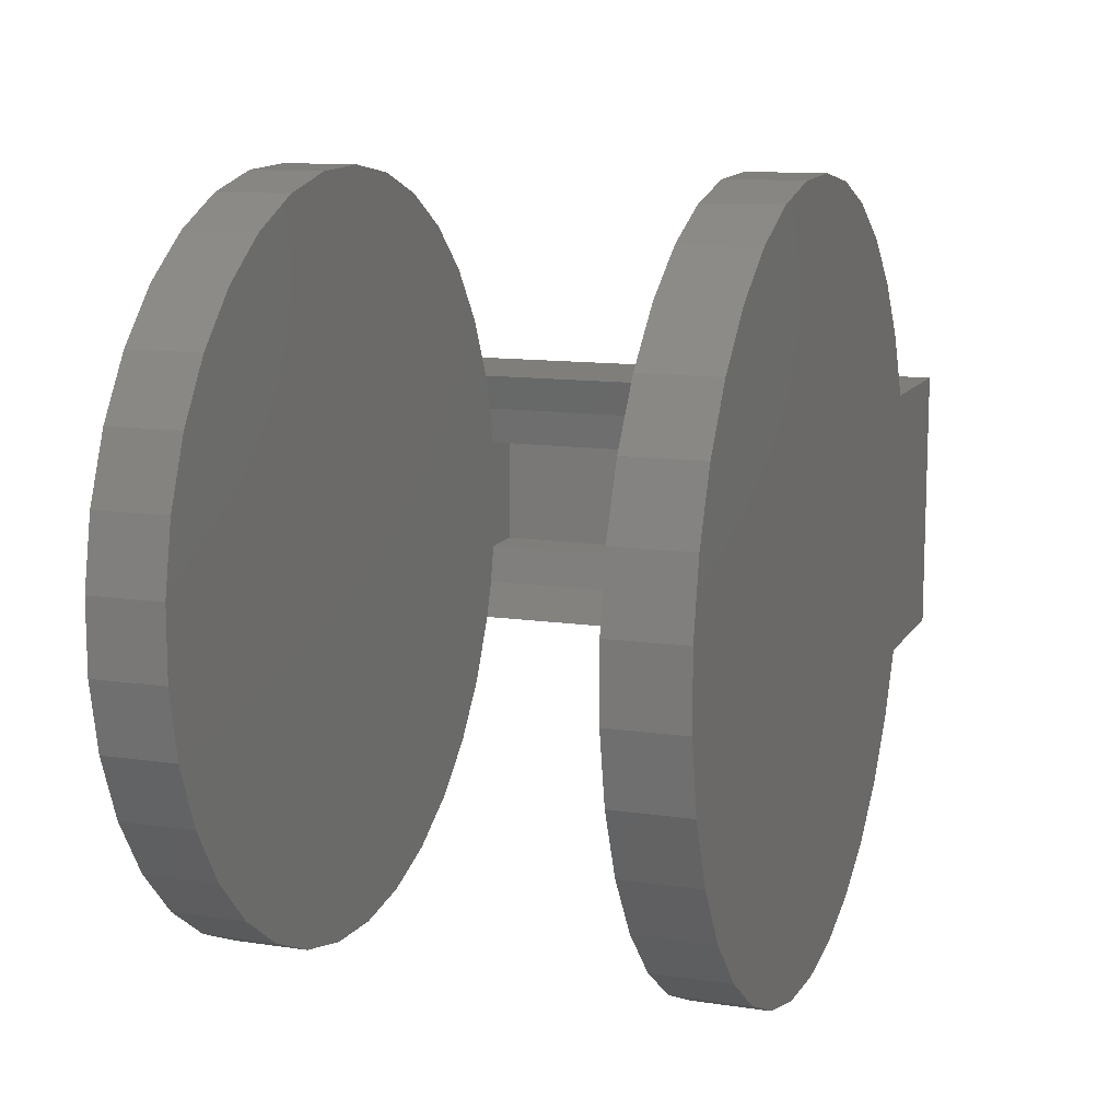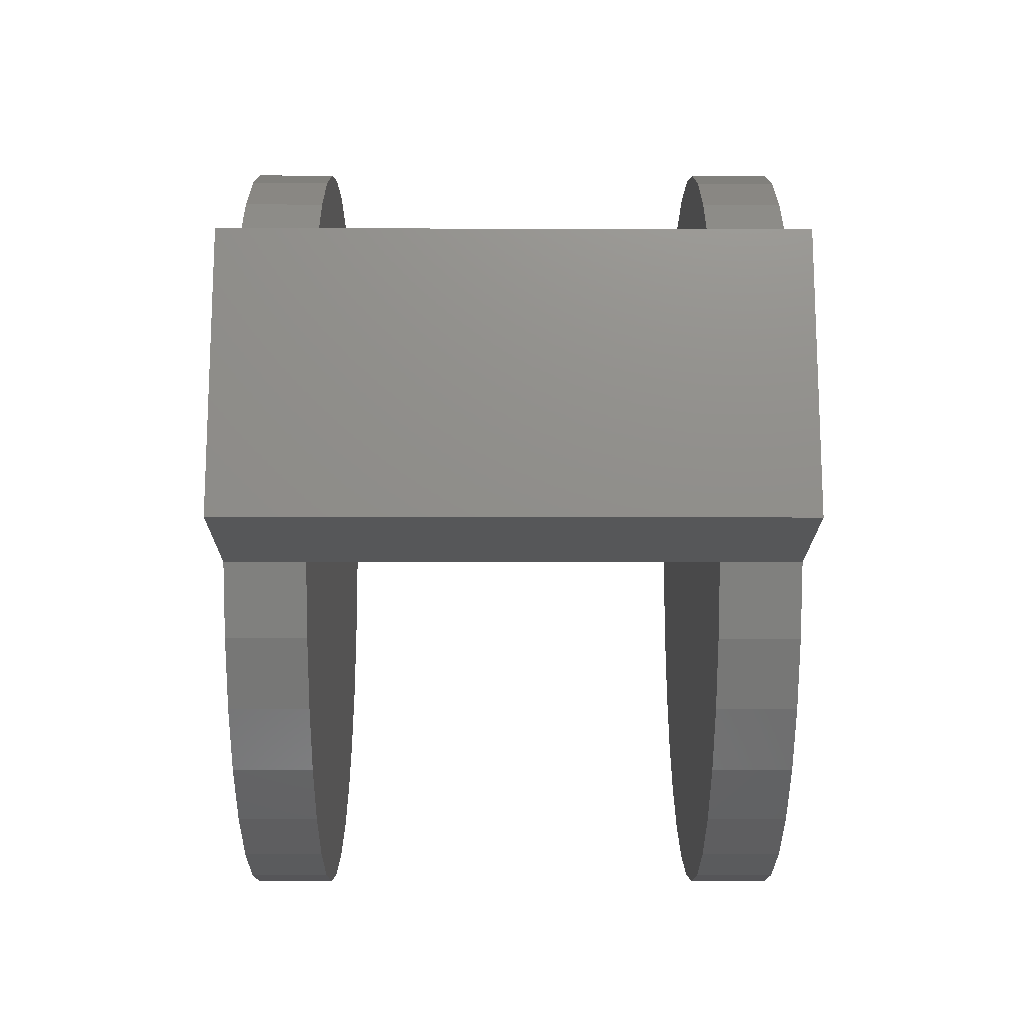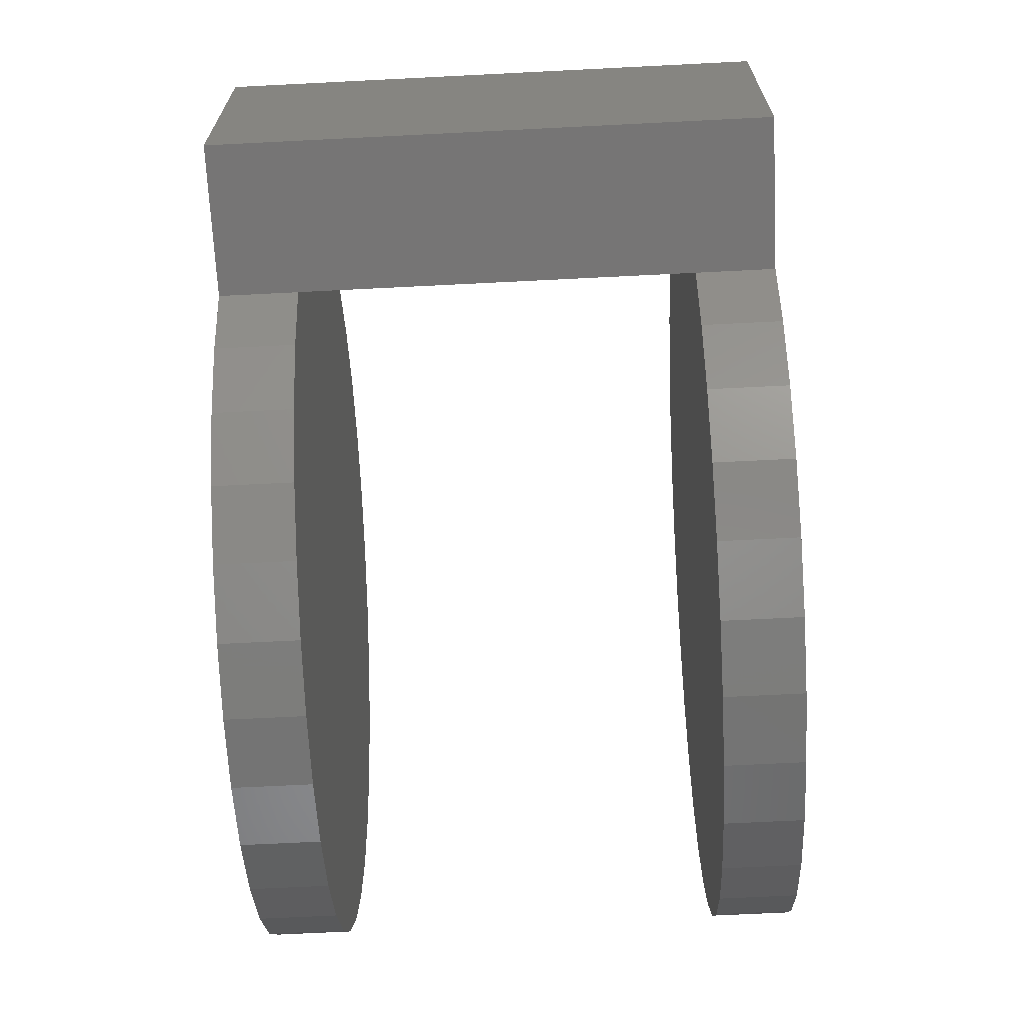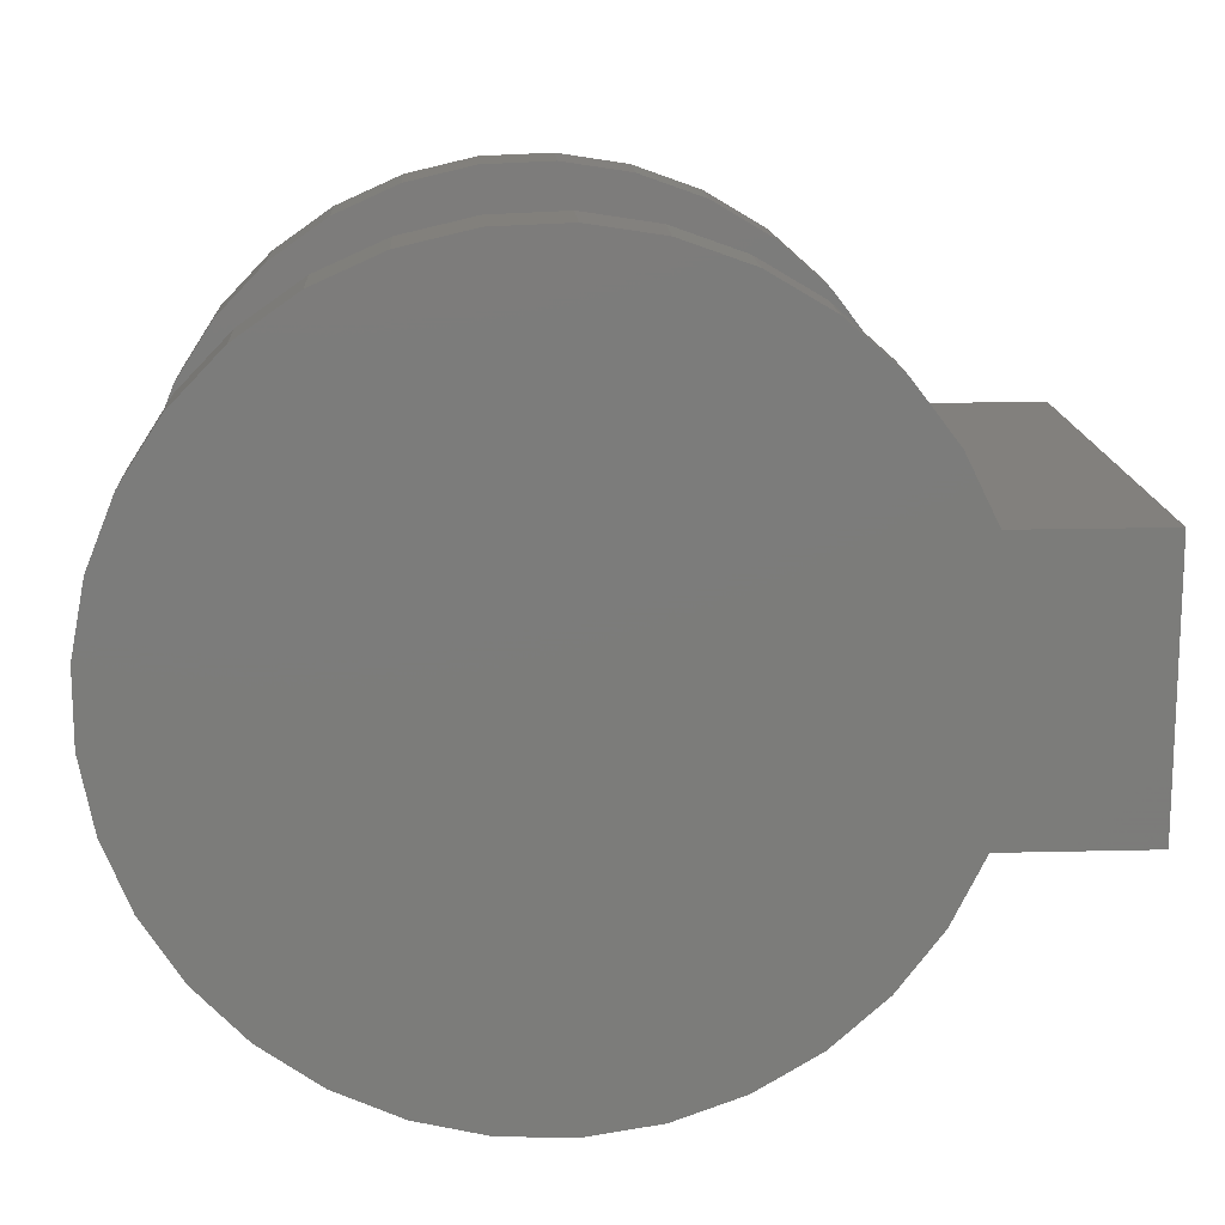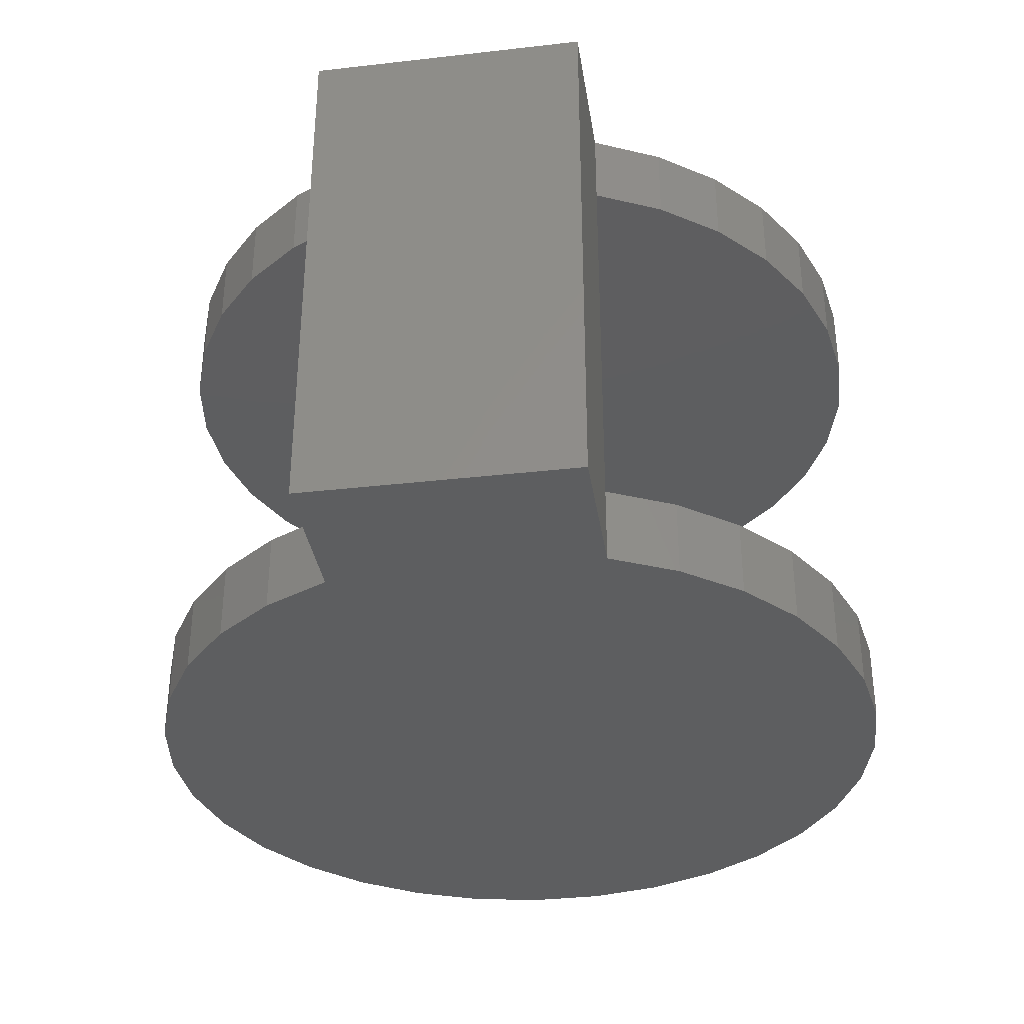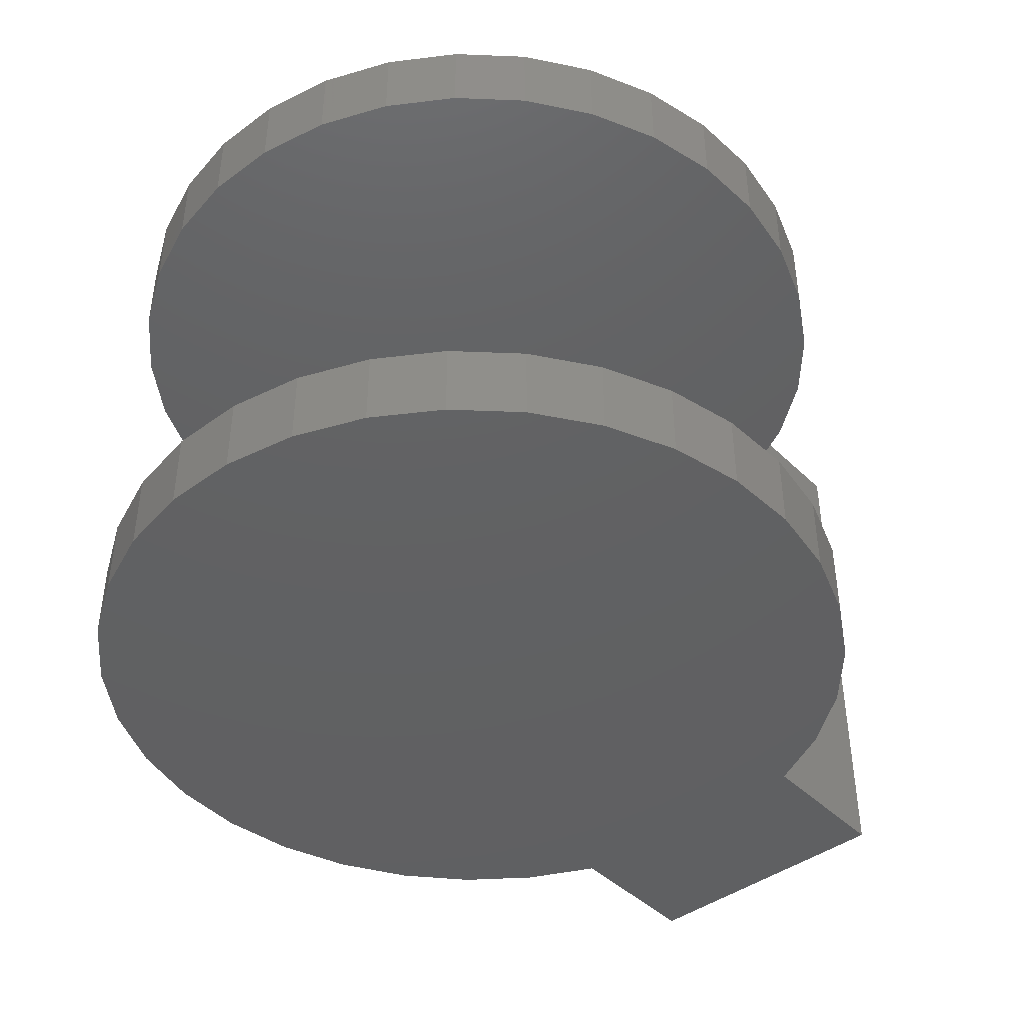
<metadata>
{"format":"stl","ext":"stl","renderer":"f3d","projection":"perspective","resolution":1024,"background":"white","views":[{"elev":11.7,"azim":-70.2,"up":"+Z"},{"elev":-16.5,"azim":89.8,"up":"+Z"},{"elev":-68.1,"azim":92.9,"up":"+Z"},{"elev":15.0,"azim":-3.1,"up":"+Z"},{"elev":-34.8,"azim":98.7,"up":"+Y"},{"elev":-42.7,"azim":-48.8,"up":"+Y"}]}
</metadata>
<code>
# stl→obj: 140 verts, 276 faces
v -0.4721 -0.007812 0.1756
v -0.4737 -0.007812 0.1677
v -0.4721 -0.08594 0.1756
v -0.4737 -0.08594 0.1677
v -0.4762 -0.007812 0.16
v -0.4762 -0.08594 0.16
v -0.4762 -0.007812 0.215
v -0.4737 -0.007812 0.2073
v -0.4762 -0.08594 0.215
v -0.4737 -0.08594 0.2073
v -0.4721 -0.007812 0.1994
v -0.4721 -0.08594 0.1994
v -0.4762 -0.1016 0.16
v -0.4828 -0.08594 0.1467
v -0.4828 -0.1016 0.1467
v -0.4917 -0.08594 0.1349
v -0.4917 -0.1016 0.1349
v -0.5028 -0.08594 0.125
v -0.5028 -0.1016 0.125
v -0.5155 -0.08594 0.1175
v -0.5155 -0.1016 0.1175
v -0.5295 -0.08594 0.1125
v -0.5295 -0.1016 0.1125
v -0.5441 -0.08594 0.1102
v -0.5441 -0.1016 0.1102
v -0.5589 -0.08594 0.1108
v -0.5589 -0.1016 0.1108
v -0.5733 -0.08594 0.1141
v -0.5733 -0.1016 0.1141
v -0.5869 -0.08594 0.1202
v -0.5869 -0.1016 0.1202
v -0.599 -0.08594 0.1287
v -0.599 -0.1016 0.1287
v -0.6092 -0.08594 0.1394
v -0.6092 -0.1016 0.1394
v -0.6173 -0.08594 0.1518
v -0.6173 -0.1016 0.1518
v -0.6228 -0.08594 0.1656
v -0.6228 -0.1016 0.1656
v -0.6257 -0.08594 0.1801
v -0.6257 -0.1016 0.1801
v -0.6257 -0.08594 0.1949
v -0.6257 -0.1016 0.1949
v -0.6228 -0.08594 0.2094
v -0.6228 -0.1016 0.2094
v -0.6173 -0.08594 0.2232
v -0.6173 -0.1016 0.2232
v -0.6092 -0.08594 0.2356
v -0.6092 -0.1016 0.2356
v -0.599 -0.08594 0.2463
v -0.599 -0.1016 0.2463
v -0.5869 -0.08594 0.2548
v -0.5869 -0.1016 0.2548
v -0.5733 -0.08594 0.2609
v -0.5733 -0.1016 0.2609
v -0.5589 -0.08594 0.2642
v -0.5589 -0.1016 0.2642
v -0.5441 -0.08594 0.2648
v -0.5441 -0.1016 0.2648
v -0.5295 -0.08594 0.2625
v -0.5295 -0.1016 0.2625
v -0.5155 -0.08594 0.2575
v -0.5155 -0.1016 0.2575
v -0.5028 -0.08594 0.25
v -0.5028 -0.1016 0.25
v -0.4917 -0.08594 0.2401
v -0.4917 -0.1016 0.2401
v -0.4828 -0.08594 0.2283
v -0.4828 -0.1016 0.2283
v -0.4762 -0.1016 0.215
v -0.4762 0.007812 0.16
v -0.4828 0.007812 0.1467
v -0.4828 -0.007812 0.1467
v -0.4917 0.007812 0.1349
v -0.4917 -0.007812 0.1349
v -0.5028 0.007812 0.125
v -0.5028 -0.007812 0.125
v -0.5155 0.007812 0.1175
v -0.5155 -0.007812 0.1175
v -0.5295 0.007812 0.1125
v -0.5295 -0.007812 0.1125
v -0.5441 0.007812 0.1102
v -0.5441 -0.007812 0.1102
v -0.5589 0.007812 0.1108
v -0.5589 -0.007812 0.1108
v -0.5733 0.007812 0.1141
v -0.5733 -0.007812 0.1141
v -0.5869 0.007812 0.1202
v -0.5869 -0.007812 0.1202
v -0.599 0.007812 0.1287
v -0.599 -0.007812 0.1287
v -0.6092 0.007812 0.1394
v -0.6092 -0.007812 0.1394
v -0.6173 0.007812 0.1518
v -0.6173 -0.007812 0.1518
v -0.6228 0.007812 0.1656
v -0.6228 -0.007812 0.1656
v -0.6257 0.007812 0.1801
v -0.6257 -0.007812 0.1801
v -0.6257 0.007812 0.1949
v -0.6257 -0.007812 0.1949
v -0.6228 0.007812 0.2094
v -0.6228 -0.007812 0.2094
v -0.6173 0.007812 0.2232
v -0.6173 -0.007812 0.2232
v -0.6092 0.007812 0.2356
v -0.6092 -0.007812 0.2356
v -0.599 0.007812 0.2463
v -0.599 -0.007812 0.2463
v -0.5869 0.007812 0.2548
v -0.5869 -0.007812 0.2548
v -0.5733 0.007812 0.2609
v -0.5733 -0.007812 0.2609
v -0.5589 0.007812 0.2642
v -0.5589 -0.007812 0.2642
v -0.5441 0.007812 0.2648
v -0.5441 -0.007812 0.2648
v -0.5295 0.007812 0.2625
v -0.5295 -0.007812 0.2625
v -0.5155 0.007812 0.2575
v -0.5155 -0.007812 0.2575
v -0.5028 0.007812 0.25
v -0.5028 -0.007812 0.25
v -0.4917 0.007812 0.2401
v -0.4917 -0.007812 0.2401
v -0.4828 0.007812 0.2283
v -0.4828 -0.007812 0.2283
v -0.4762 0.007812 0.215
v -0.4461 0.007812 0.16
v -0.4461 -0.1016 0.16
v -0.4461 0.007812 0.215
v -0.4461 -0.1016 0.215
v -0.4618 -0.007812 0.1875
v -0.4618 -0.007812 0.1756
v -0.4618 -0.007812 0.1994
v -0.4618 -0.08594 0.1756
v -0.4618 -0.08594 0.1875
v -0.4618 -0.08594 0.1994
v -0.4461 0.007812 0.1875
v -0.4461 -0.1016 0.1875
f 1 2 3
f 3 2 4
f 2 5 4
f 4 5 6
f 7 8 9
f 9 8 10
f 8 11 10
f 10 11 12
f 6 13 14
f 14 13 15
f 14 15 16
f 16 15 17
f 16 17 18
f 18 17 19
f 18 19 20
f 20 19 21
f 20 21 22
f 22 21 23
f 22 23 24
f 24 23 25
f 24 25 26
f 26 25 27
f 26 27 28
f 28 27 29
f 28 29 30
f 30 29 31
f 30 31 32
f 32 31 33
f 32 33 34
f 34 33 35
f 34 35 36
f 36 35 37
f 36 37 38
f 38 37 39
f 38 39 40
f 40 39 41
f 40 41 42
f 42 41 43
f 42 43 44
f 44 43 45
f 44 45 46
f 46 45 47
f 46 47 48
f 48 47 49
f 48 49 50
f 50 49 51
f 50 51 52
f 52 51 53
f 52 53 54
f 54 53 55
f 54 55 56
f 56 55 57
f 56 57 58
f 58 57 59
f 58 59 60
f 60 59 61
f 60 61 62
f 62 61 63
f 62 63 64
f 64 63 65
f 64 65 66
f 66 65 67
f 66 67 68
f 68 67 69
f 68 69 9
f 9 69 70
f 71 5 72
f 72 5 73
f 72 73 74
f 74 73 75
f 74 75 76
f 76 75 77
f 76 77 78
f 78 77 79
f 78 79 80
f 80 79 81
f 80 81 82
f 82 81 83
f 82 83 84
f 84 83 85
f 84 85 86
f 86 85 87
f 86 87 88
f 88 87 89
f 88 89 90
f 90 89 91
f 90 91 92
f 92 91 93
f 92 93 94
f 94 93 95
f 94 95 96
f 96 95 97
f 96 97 98
f 98 97 99
f 98 99 100
f 100 99 101
f 100 101 102
f 102 101 103
f 102 103 104
f 104 103 105
f 104 105 106
f 106 105 107
f 106 107 108
f 108 107 109
f 108 109 110
f 110 109 111
f 110 111 112
f 112 111 113
f 112 113 114
f 114 113 115
f 114 115 116
f 116 115 117
f 116 117 118
f 118 117 119
f 118 119 120
f 120 119 121
f 120 121 122
f 122 121 123
f 122 123 124
f 124 123 125
f 124 125 126
f 126 125 127
f 126 127 128
f 128 127 7
f 129 5 71
f 5 129 6
f 6 129 130
f 6 130 13
f 128 7 131
f 131 7 132
f 132 7 9
f 132 9 70
f 133 11 134
f 133 135 11
f 5 127 73
f 73 127 125
f 73 125 75
f 91 107 93
f 93 107 105
f 93 105 95
f 95 105 103
f 95 103 97
f 97 103 101
f 97 101 99
f 1 134 11
f 1 11 8
f 1 8 2
f 7 127 5
f 7 5 2
f 7 2 8
f 75 125 77
f 77 125 123
f 77 123 79
f 79 123 121
f 79 121 81
f 81 121 119
f 81 119 83
f 83 119 117
f 83 117 85
f 85 117 115
f 85 115 87
f 87 115 113
f 87 113 89
f 89 113 111
f 89 111 91
f 91 111 109
f 91 109 107
f 136 12 137
f 12 138 137
f 14 68 6
f 66 68 14
f 16 66 14
f 34 48 32
f 46 48 34
f 36 46 34
f 44 46 36
f 38 44 36
f 42 44 38
f 40 42 38
f 3 4 10
f 3 10 12
f 3 12 136
f 9 10 4
f 9 4 6
f 9 6 68
f 48 50 32
f 32 50 52
f 32 52 30
f 30 52 54
f 30 54 28
f 28 54 56
f 28 56 26
f 26 56 58
f 26 58 24
f 24 58 60
f 24 60 22
f 22 60 62
f 22 62 20
f 20 62 64
f 20 64 18
f 18 64 66
f 18 66 16
f 139 131 140
f 140 131 132
f 129 139 130
f 130 139 140
f 131 139 128
f 124 126 72
f 74 124 72
f 92 106 90
f 104 106 92
f 94 104 92
f 102 104 94
f 96 102 94
f 100 102 96
f 98 100 96
f 71 72 126
f 71 126 128
f 71 128 139
f 71 139 129
f 106 108 90
f 90 108 110
f 90 110 88
f 88 110 112
f 88 112 86
f 86 112 114
f 86 114 84
f 84 114 116
f 84 116 82
f 82 116 118
f 82 118 80
f 80 118 120
f 80 120 78
f 78 120 122
f 78 122 76
f 76 122 124
f 76 124 74
f 70 140 132
f 15 69 67
f 15 67 17
f 33 49 35
f 35 49 47
f 35 47 37
f 37 47 45
f 37 45 39
f 39 45 43
f 39 43 41
f 13 130 140
f 13 140 70
f 13 70 69
f 13 69 15
f 17 67 19
f 19 67 65
f 19 65 21
f 21 65 63
f 21 63 23
f 23 63 61
f 23 61 25
f 25 61 59
f 25 59 27
f 27 59 57
f 27 57 29
f 29 57 55
f 29 55 31
f 31 55 53
f 31 53 33
f 33 53 51
f 33 51 49
f 1 3 134
f 134 3 136
f 133 137 135
f 135 137 138
f 134 136 133
f 133 136 137
f 135 138 11
f 11 138 12

</code>
